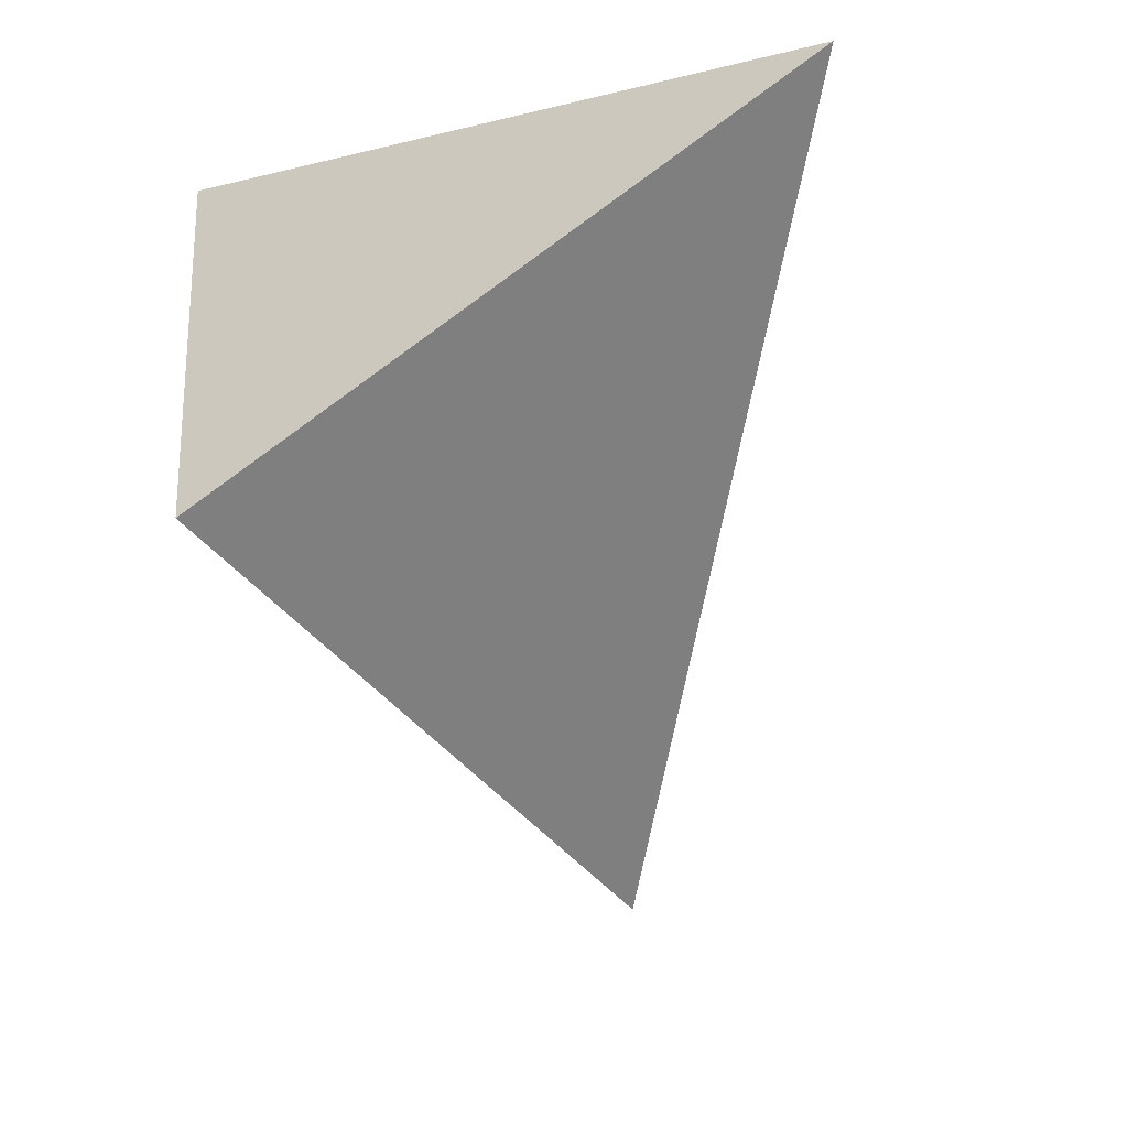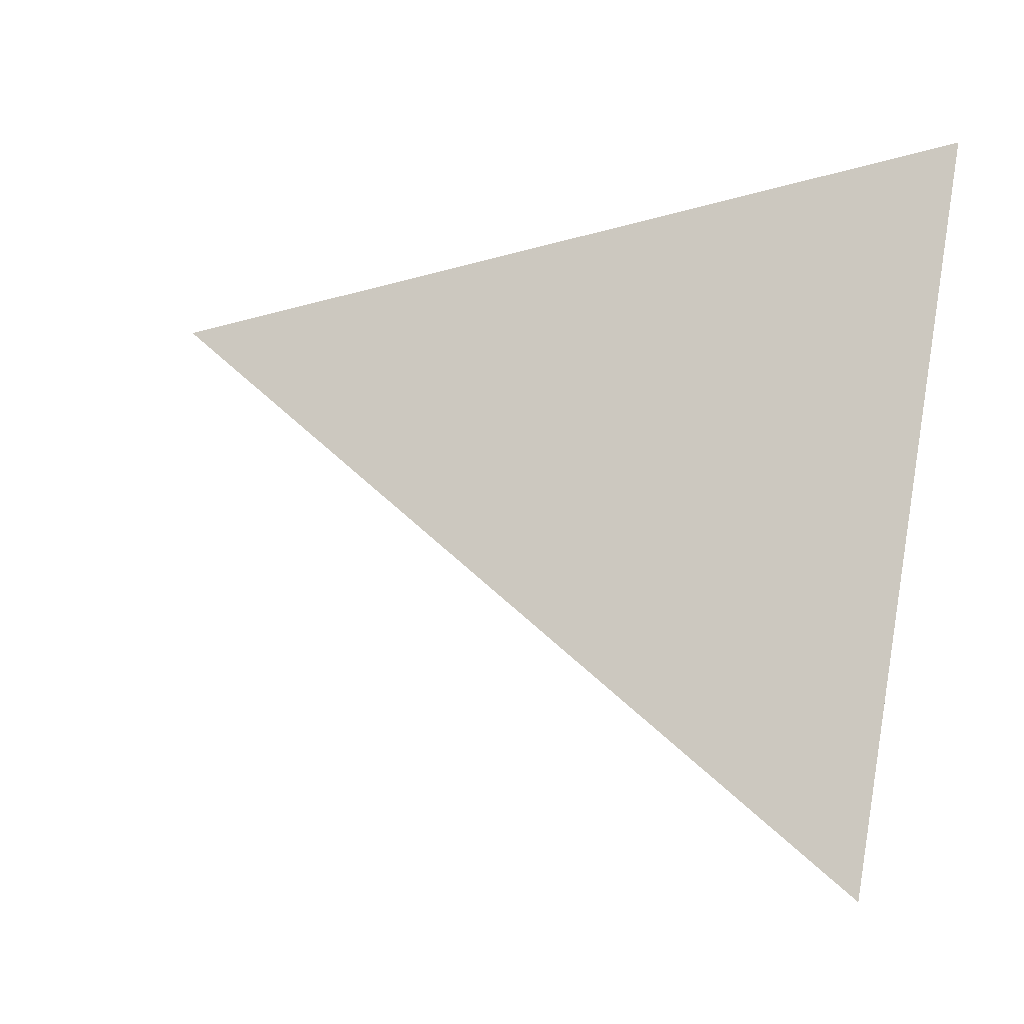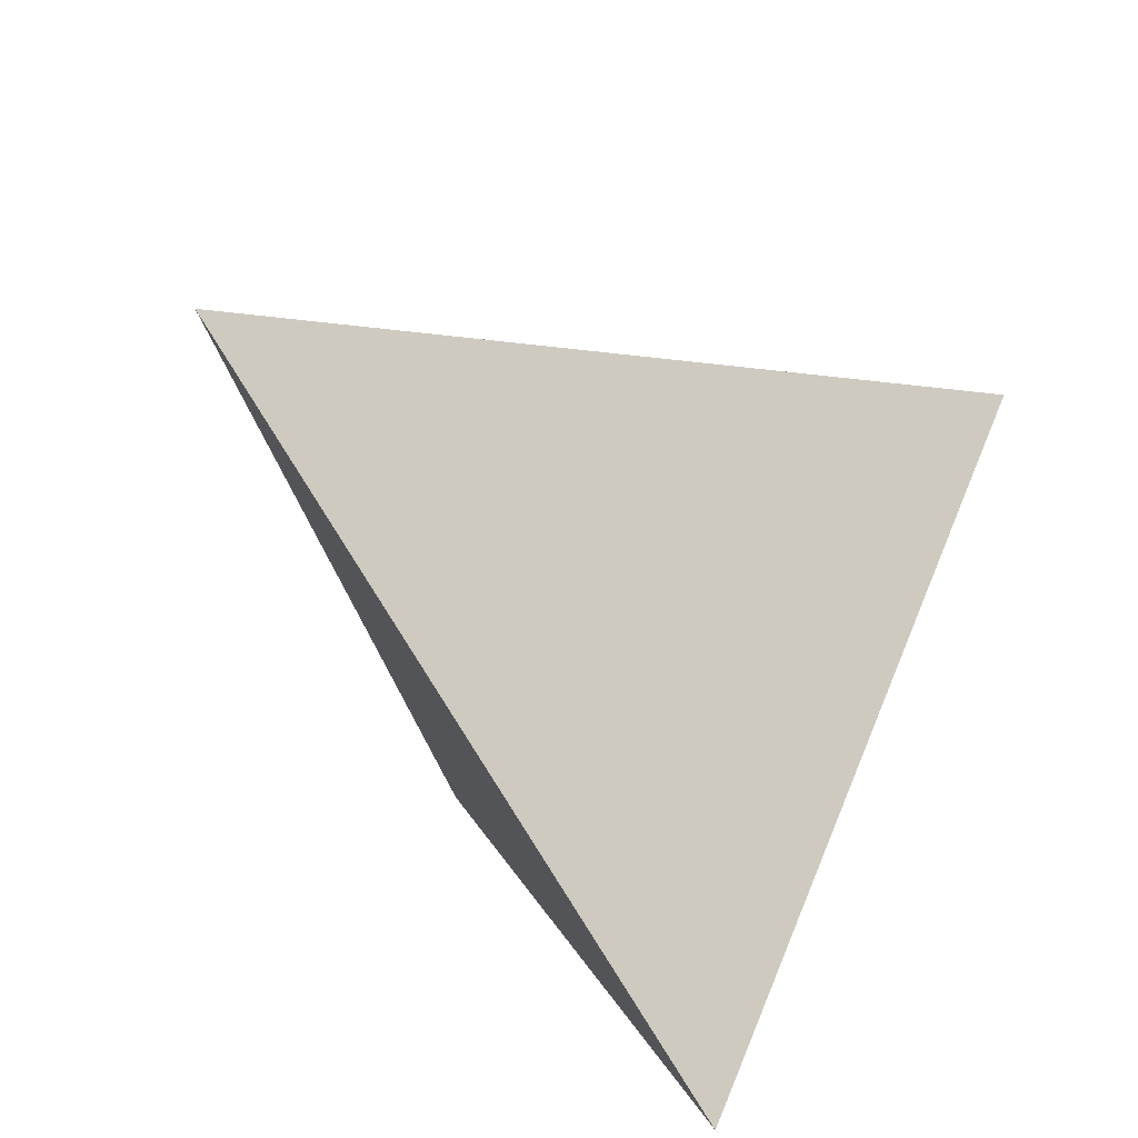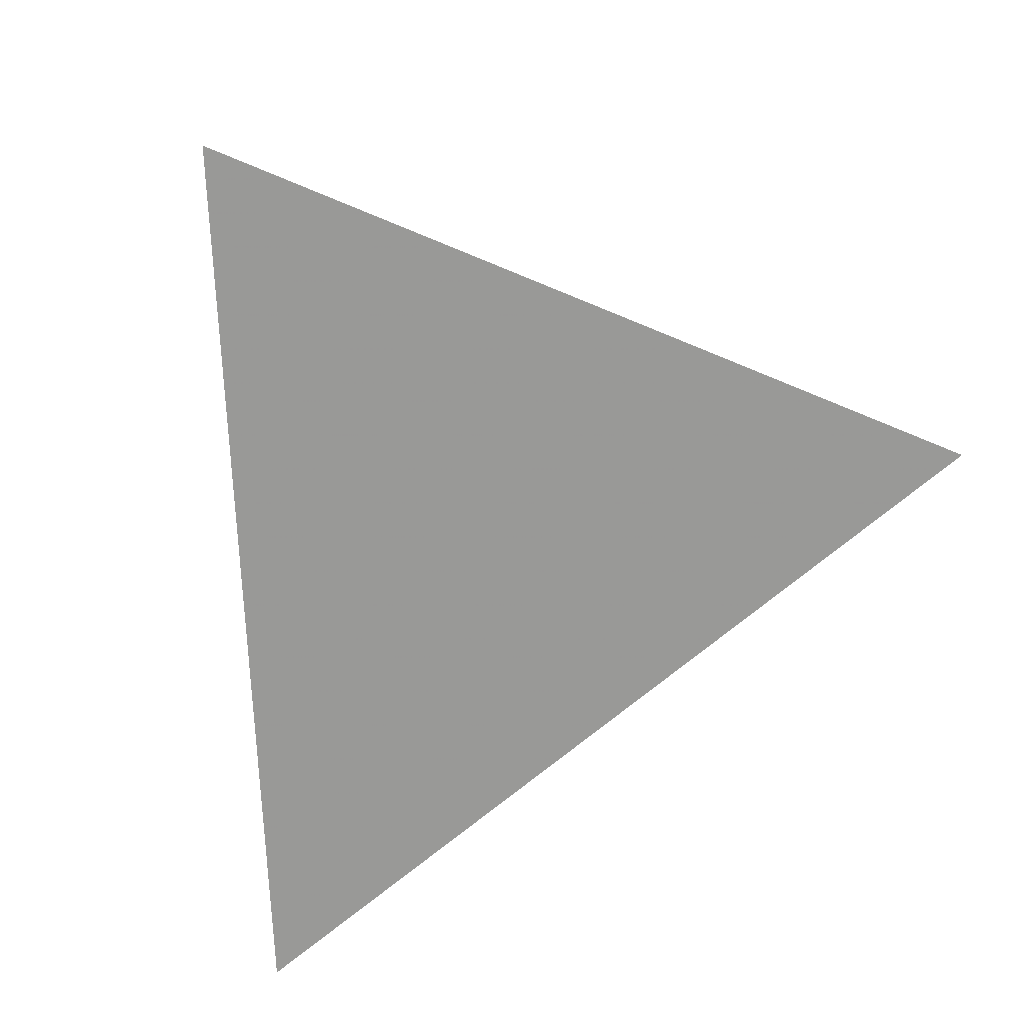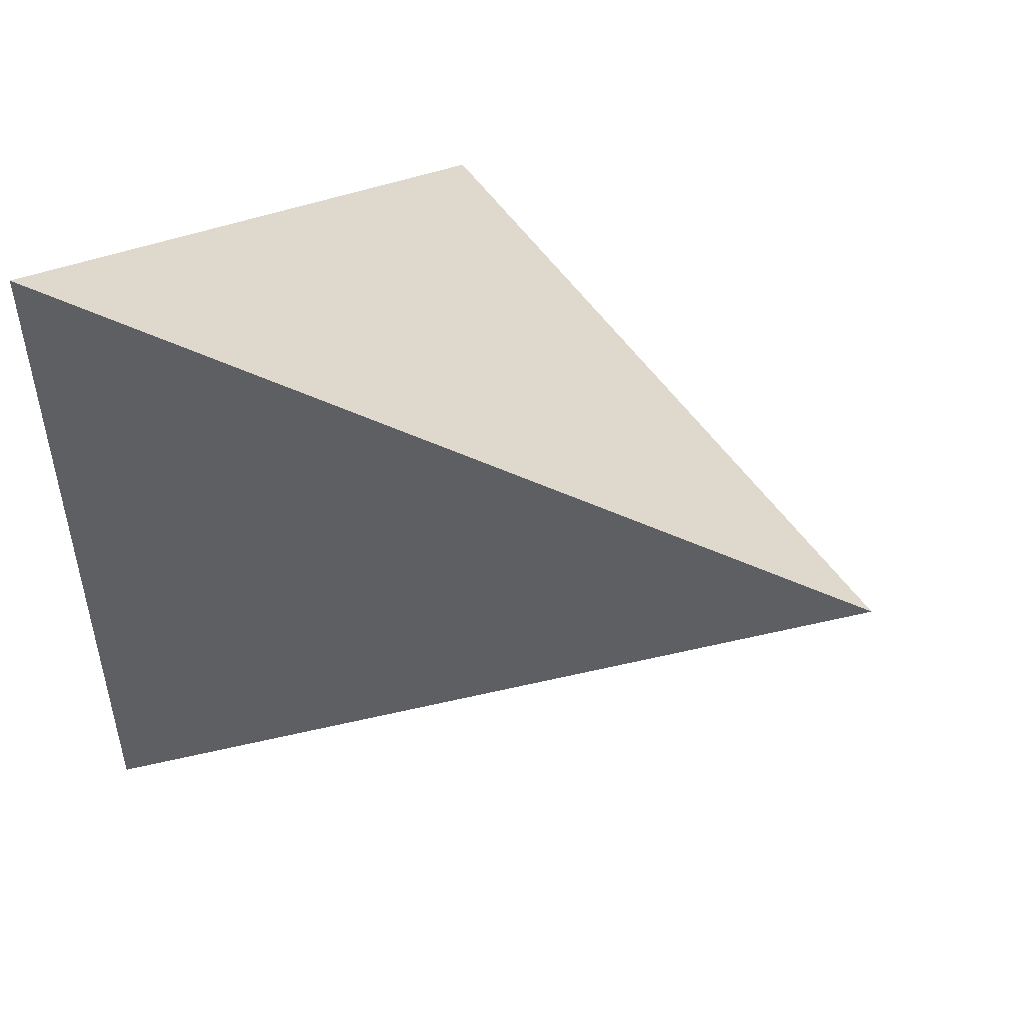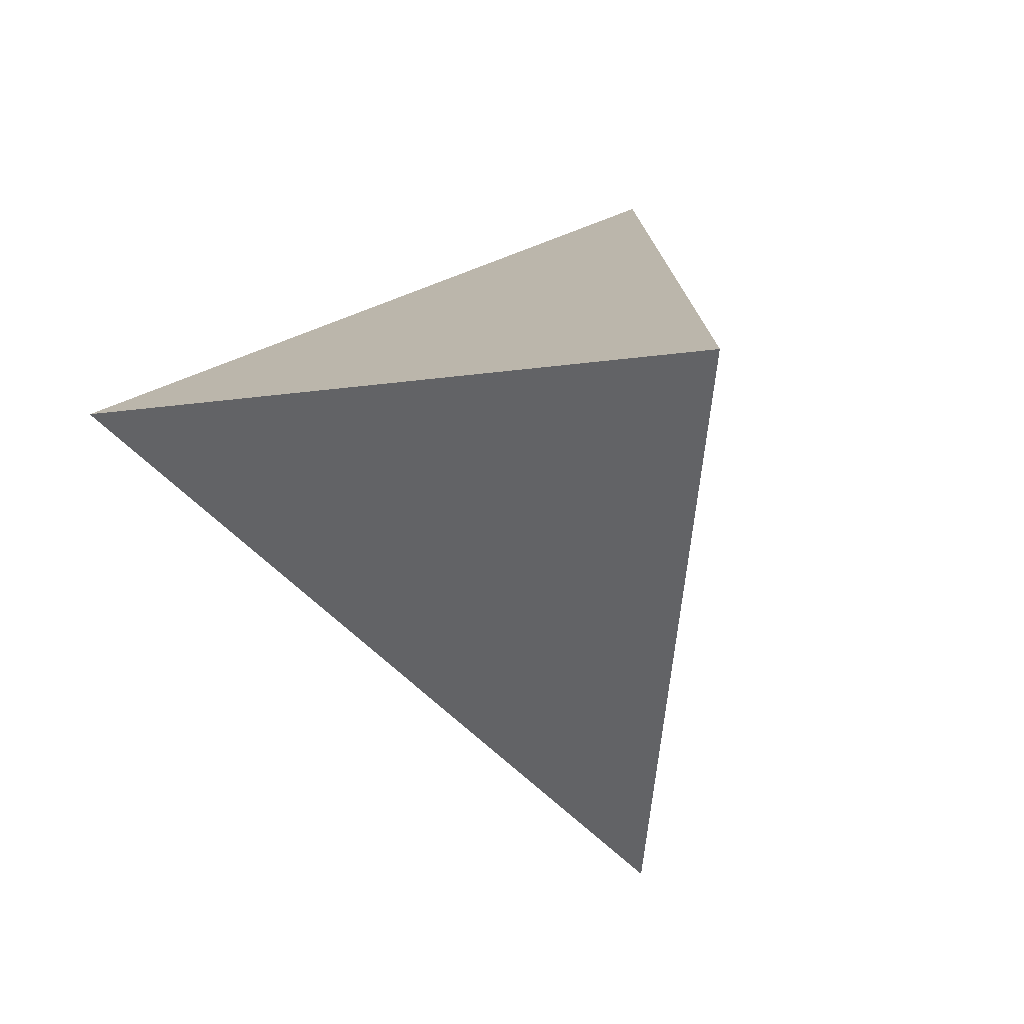
<metadata>
{"format":"obj","ext":"obj","renderer":"f3d","projection":"perspective","resolution":1024,"background":"white","views":[{"elev":-71.9,"azim":-80.0,"up":"+Z"},{"elev":-8.5,"azim":134.9,"up":"+Z"},{"elev":-58.9,"azim":124.8,"up":"+Y"},{"elev":11.7,"azim":-100.3,"up":"+Z"},{"elev":21.7,"azim":21.2,"up":"+Y"},{"elev":-3.4,"azim":64.3,"up":"+Z"}]}
</metadata>
<code>
v -0.6507 -0.7446 0.149
v -0.4996 0.534 0.682
v -0.2578 0.42 -0.8701
v 0.9844 -0.1009 0.144
f 1 2 3
f 4 2 1
f 3 4 1
f 4 3 2

</code>
